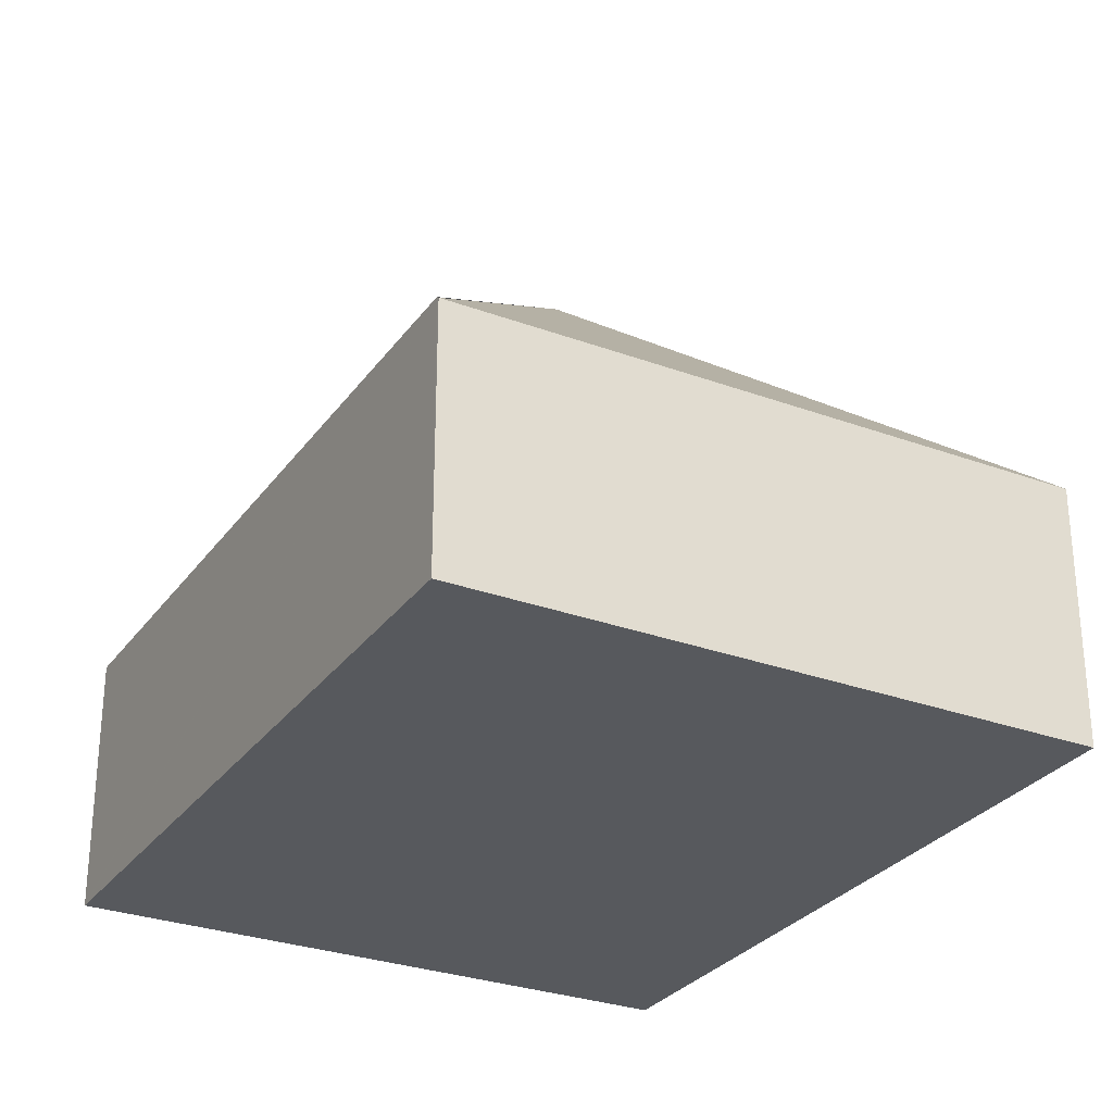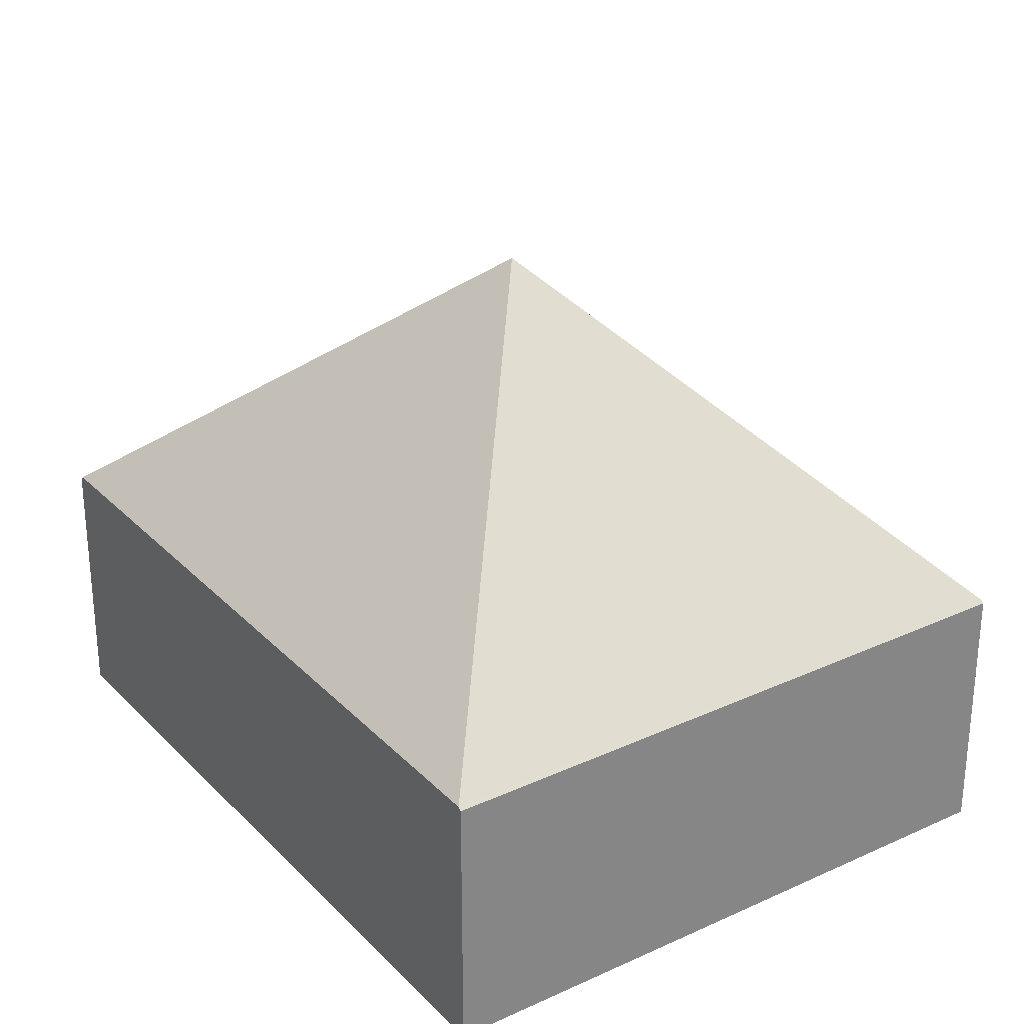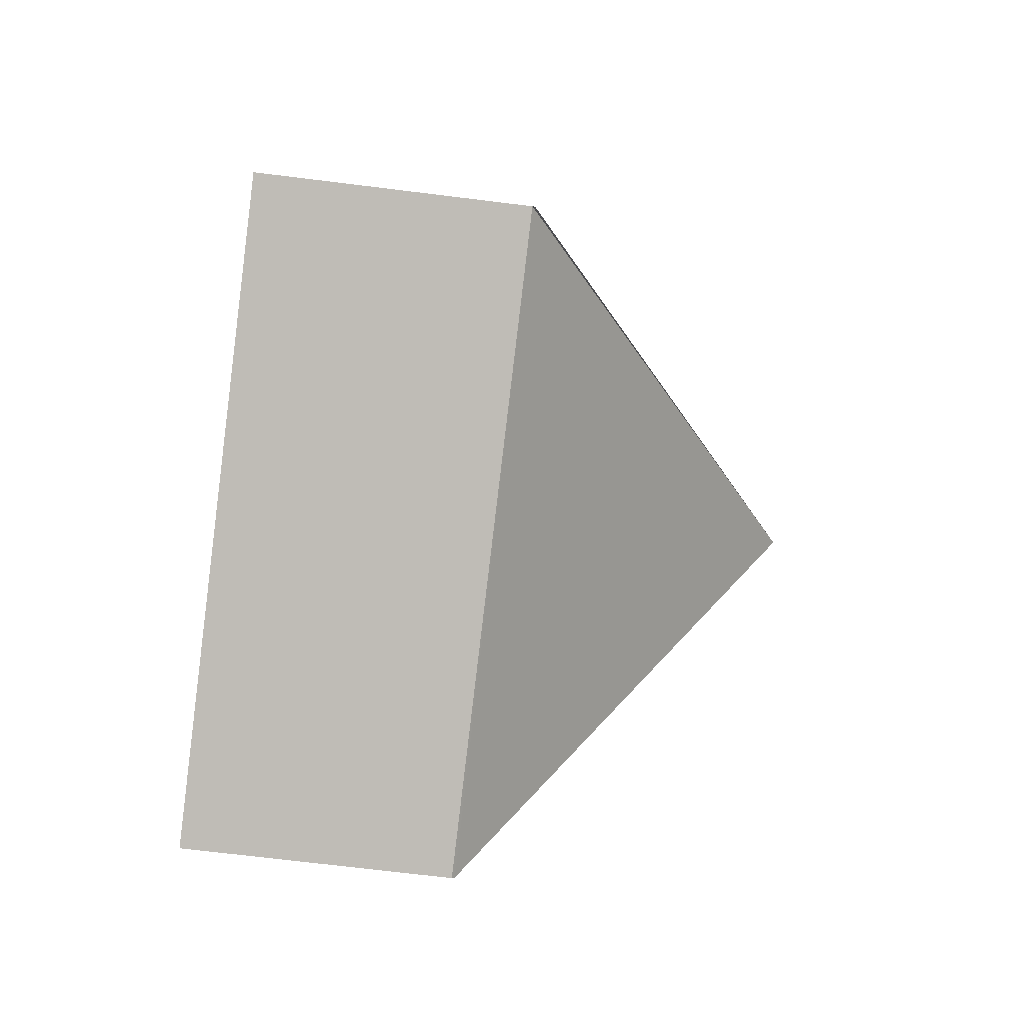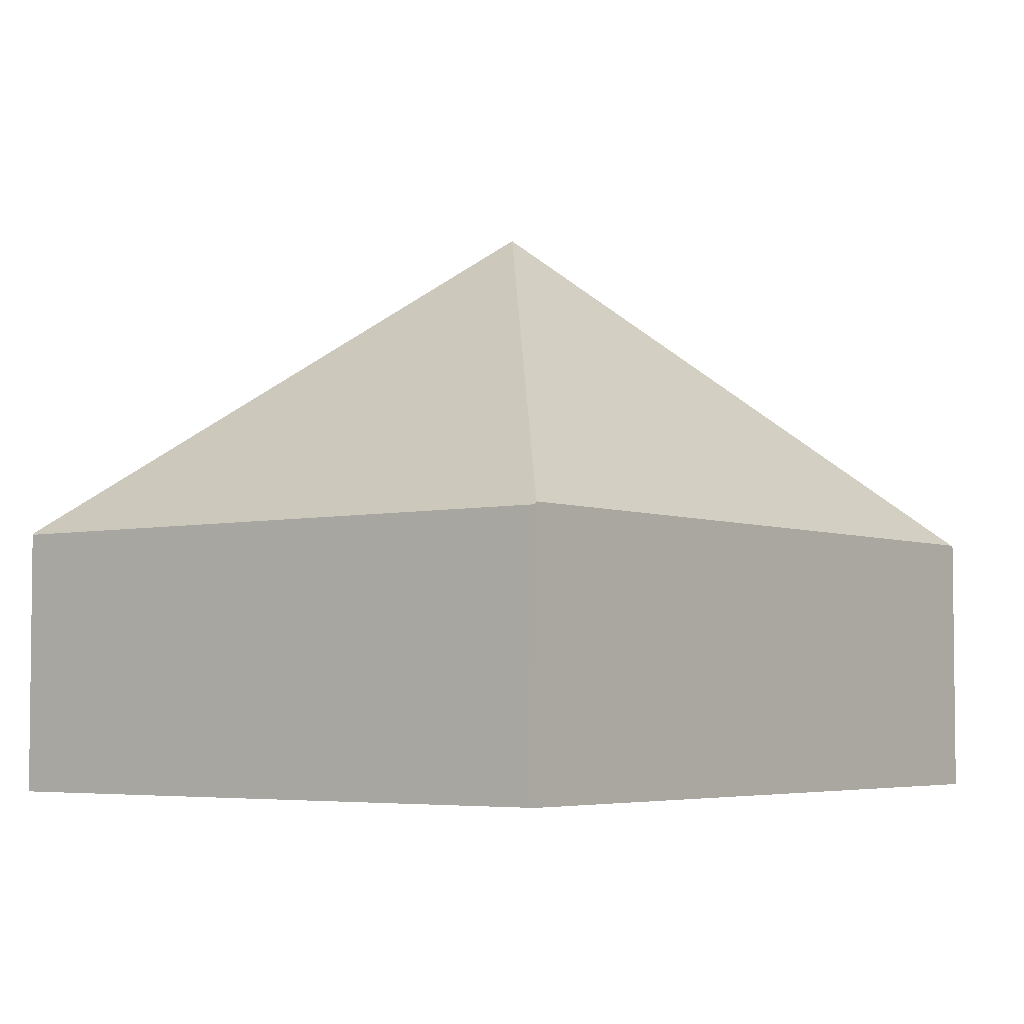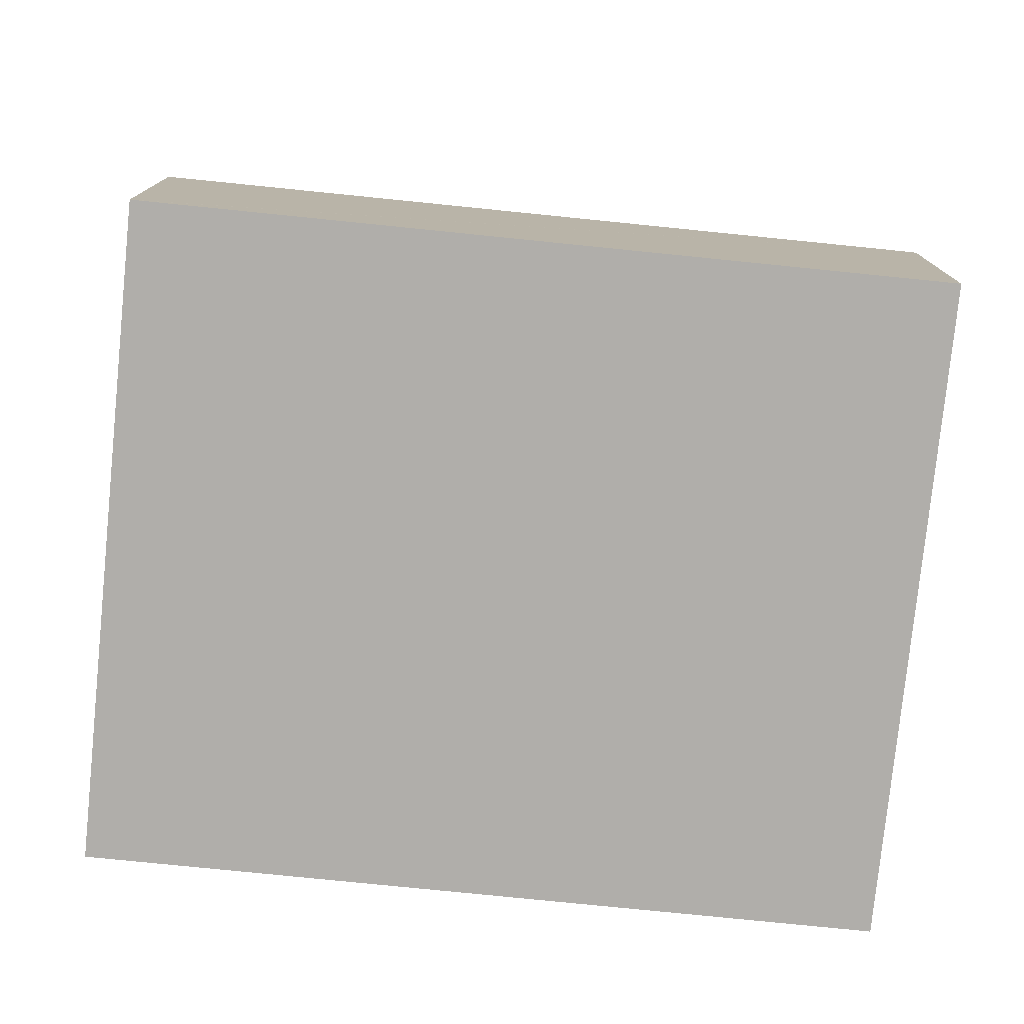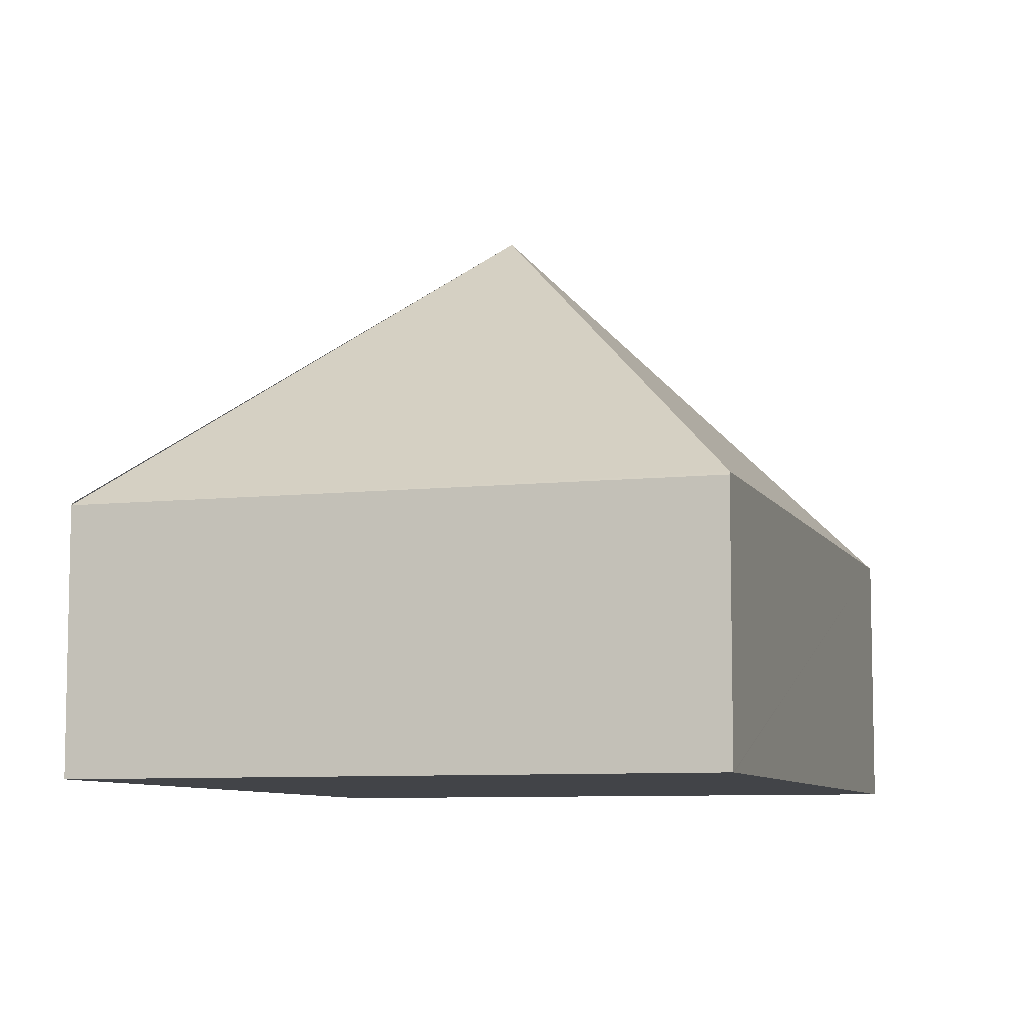
<metadata>
{"format":"obj","ext":"obj","renderer":"f3d","projection":"perspective","resolution":1024,"background":"white","views":[{"elev":-29.0,"azim":136.2,"up":"+Y"},{"elev":28.7,"azim":-49.6,"up":"+Y"},{"elev":-69.6,"azim":82.9,"up":"+Z"},{"elev":-4.4,"azim":22.4,"up":"+Y"},{"elev":-77.7,"azim":69.1,"up":"+Y"},{"elev":-8.0,"azim":-177.8,"up":"+Y"}]}
</metadata>
<code>
v  1.185 1.556 -4.385
v  4.849 1.539 -3.416
v  1.19 1.539 -4.404
v  2.425 3.455 -1.708
v  0.005 1.555 -0.019
v  3.659 1.539 0.989
v  0 1.539 9.424e-17
v  3.664 1.555 0.97
v  4.844 1.555 -3.397
v  1.19 2.697e-16 -4.404
v  1.185 2.685e-16 -4.385
v  0.005 1.163e-18 -0.019
v  0 0 0
v  3.659 -6.056e-17 0.989
v  3.664 -5.94e-17 0.97
v  4.844 2.08e-16 -3.397
v  4.849 2.092e-16 -3.416
g defaultobject
f 1 2 3
f 2 1 4
f 4 1 5
f 6 5 7
f 5 6 4
f 4 6 8
f 4 8 9
f 10 1 3
f 1 10 5
f 5 10 11
f 5 11 12
f 5 12 7
f 7 12 13
f 13 6 7
f 6 13 14
f 14 8 6
f 8 14 9
f 9 14 15
f 9 15 16
f 9 16 2
f 2 16 17
f 17 3 2
f 3 17 10
f 17 11 10
f 11 17 15
f 15 17 16
f 11 13 12
f 13 11 14
f 14 11 15

</code>
